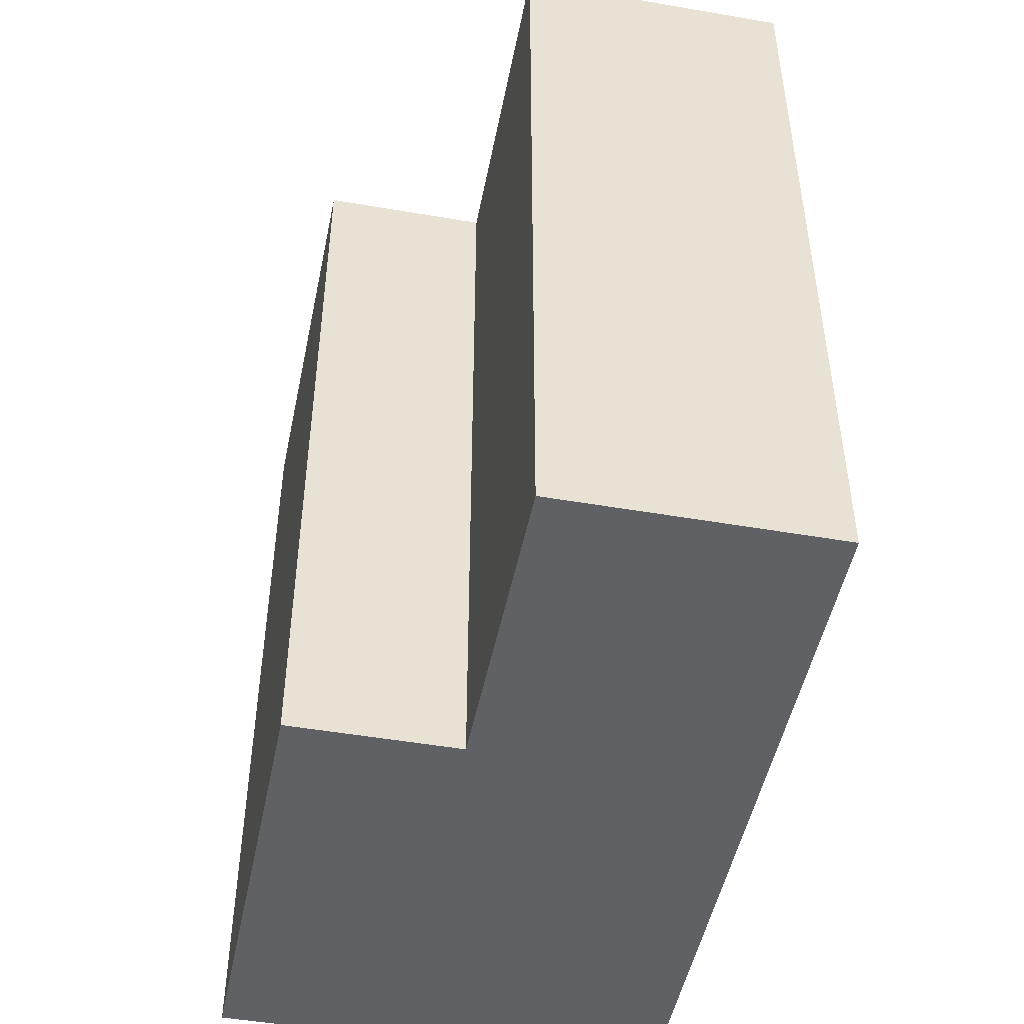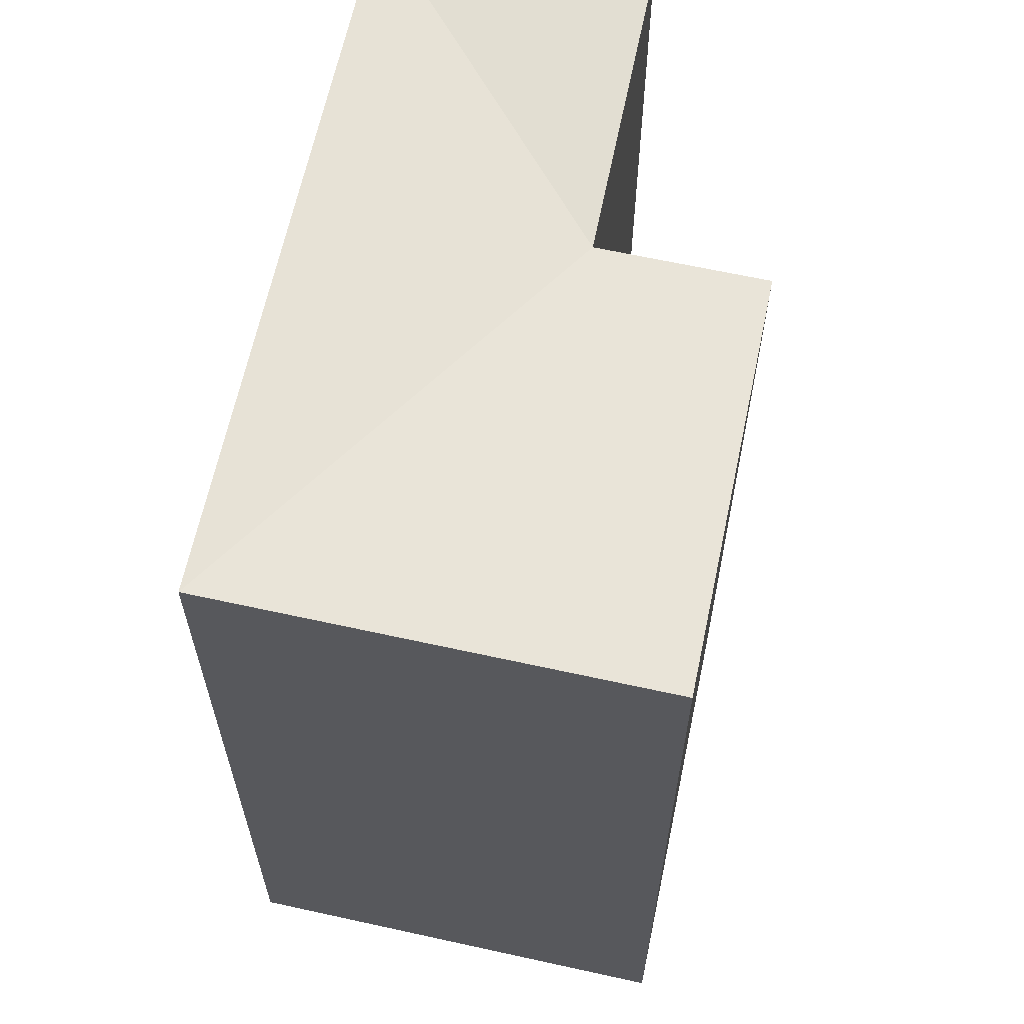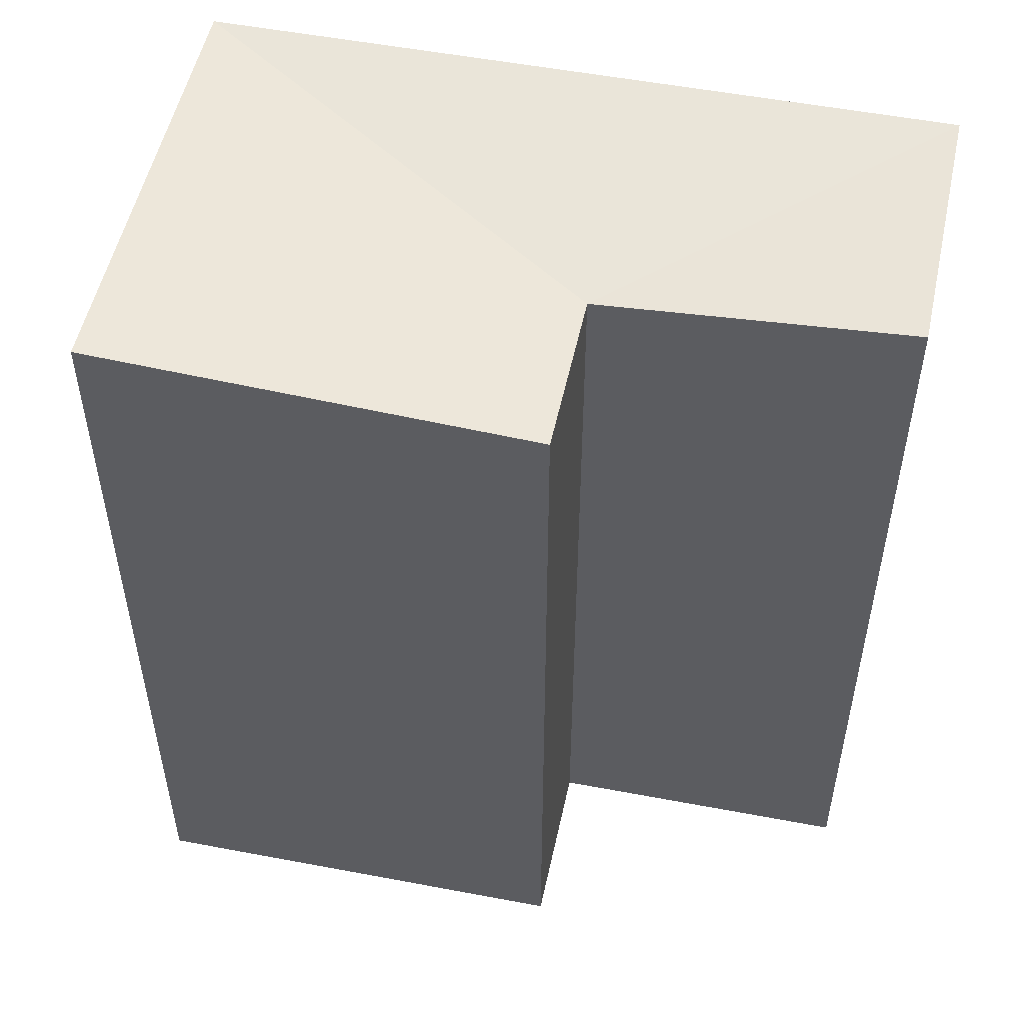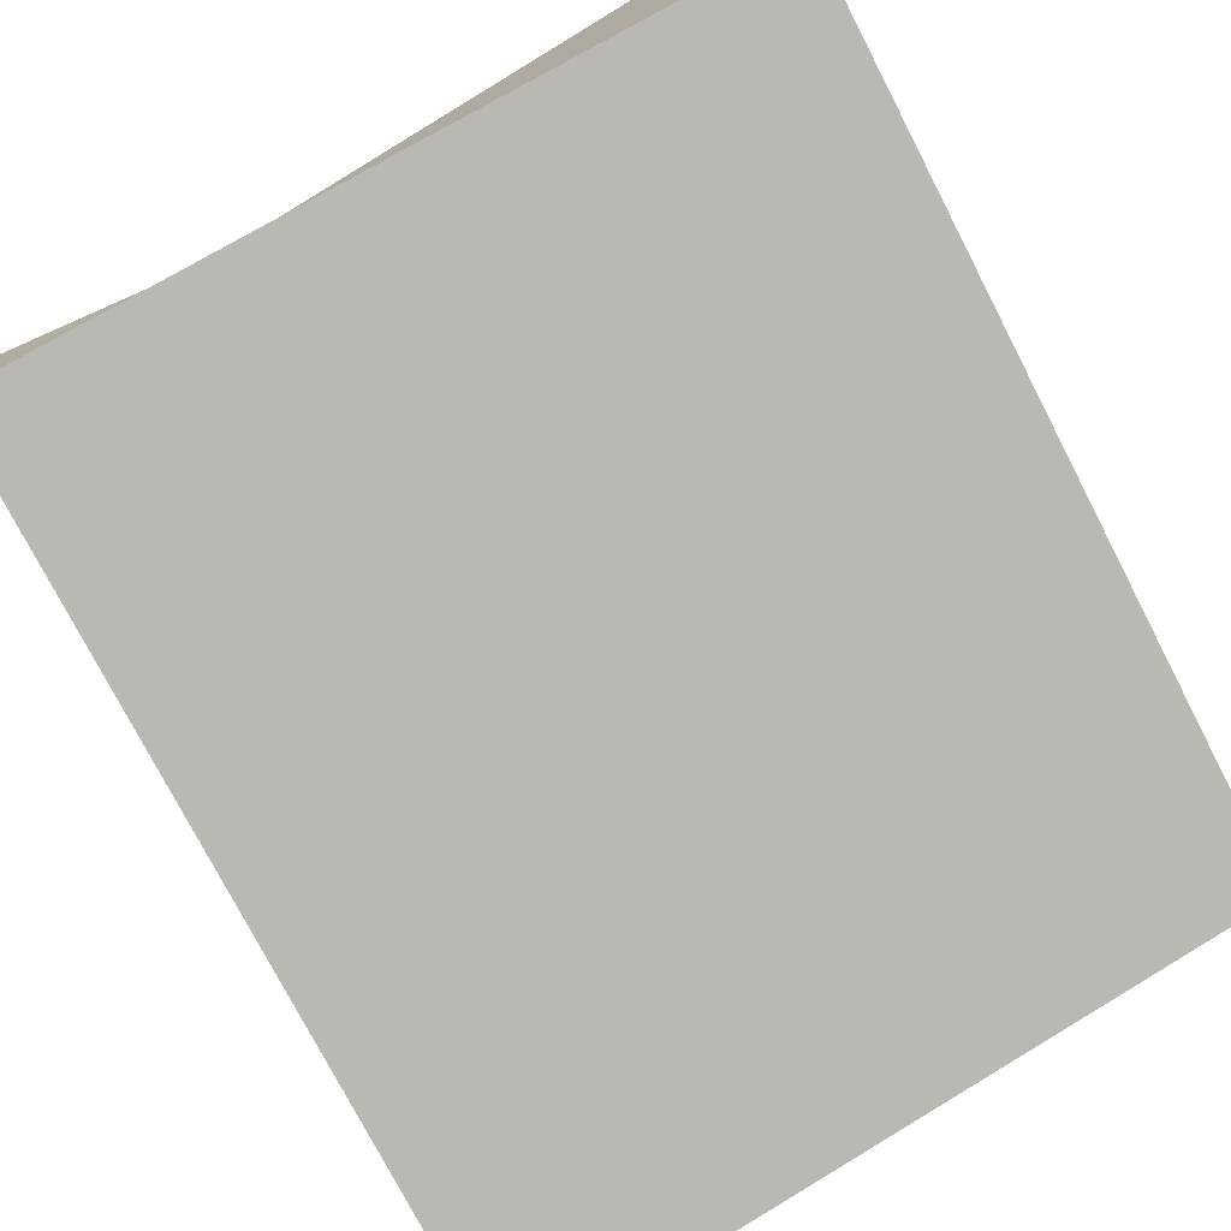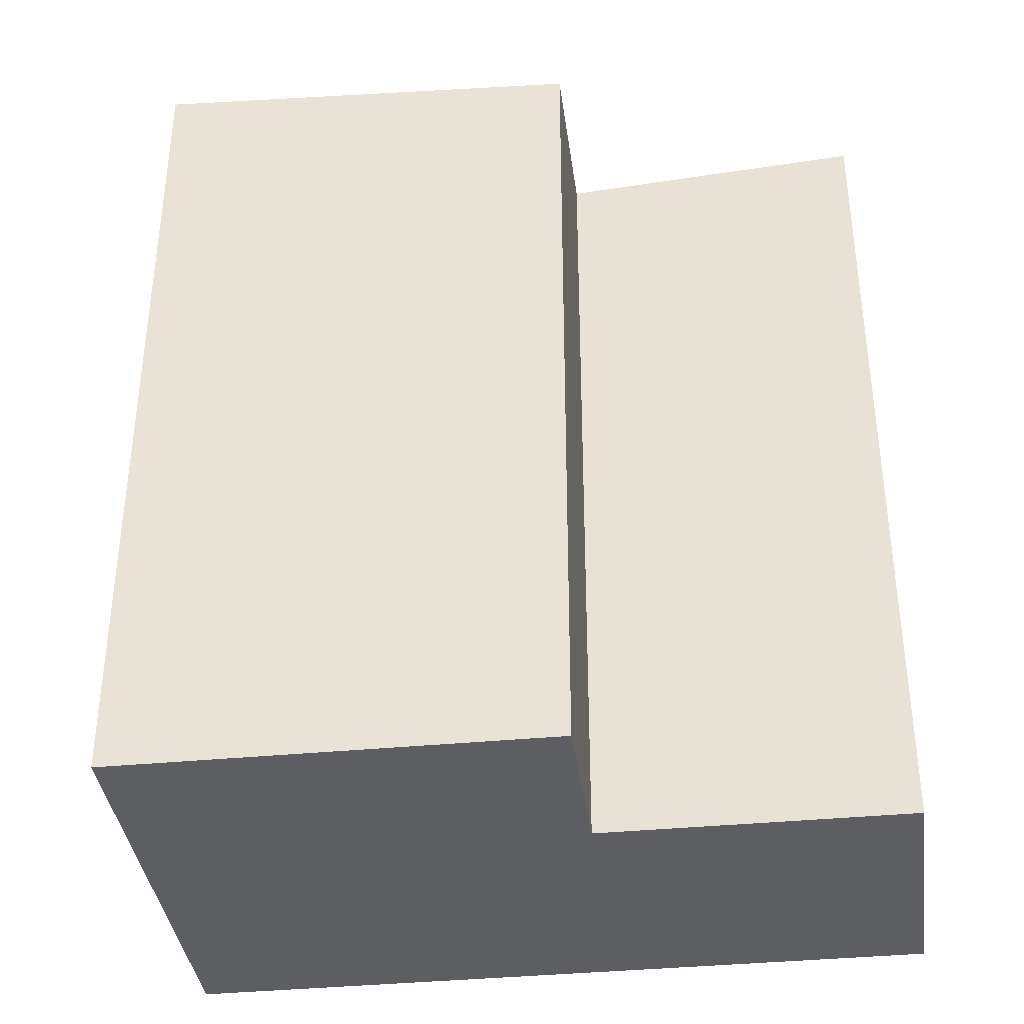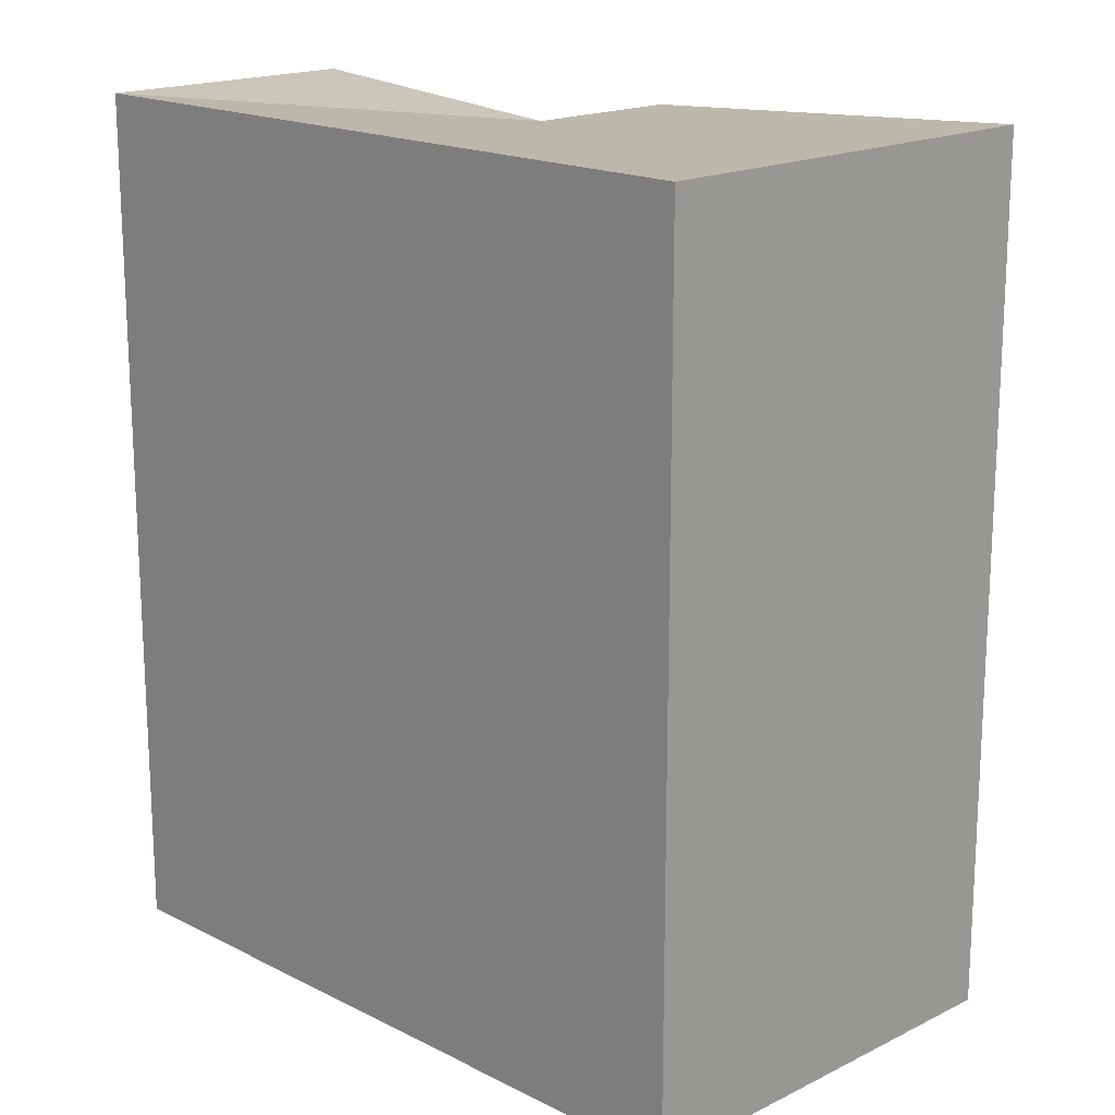
<metadata>
{"format":"obj","ext":"obj","renderer":"f3d","projection":"perspective","resolution":1024,"background":"white","views":[{"elev":-49.2,"azim":93.8,"up":"+Y"},{"elev":63.4,"azim":-62.8,"up":"+Y"},{"elev":52.8,"azim":26.8,"up":"+Y"},{"elev":-76.0,"azim":-152.7,"up":"+Z"},{"elev":-38.2,"azim":22.2,"up":"+Y"},{"elev":17.6,"azim":-119.8,"up":"+Y"}]}
</metadata>
<code>
v  8.516 17.81 -2.325
v  14.58 2.436e-16 -3.979
v  8.516 1.423e-16 -2.324
v  14.58 17.81 -3.979
v  16 17.81 1.478
v  16 -9.053e-17 1.479
v  9.938 17.32 3.132
v  9.938 -1.918e-16 3.133
v  1.422 17.81 5.457
v  0 0 0
v  1.422 -3.342e-16 5.457
v  0.0003804 17.81 -0.0005634
v  2.292 17.81 8.795
v  2.291 -5.386e-16 8.795
v  10.81 17.32 6.468
v  10.81 -3.961e-16 6.469
g defaultobject
f 1 2 3
f 2 1 4
f 2 5 6
f 5 2 4
f 6 7 8
f 7 6 5
f 9 10 11
f 10 9 12
f 12 3 10
f 3 12 1
f 13 11 14
f 11 13 9
f 8 15 16
f 15 8 7
f 16 13 14
f 13 16 15
f 3 6 8
f 6 3 2
f 10 8 11
f 8 10 3
f 11 16 14
f 16 11 8
f 7 4 1
f 4 7 5
f 9 7 12
f 12 7 1
f 15 9 13
f 9 15 7

</code>
